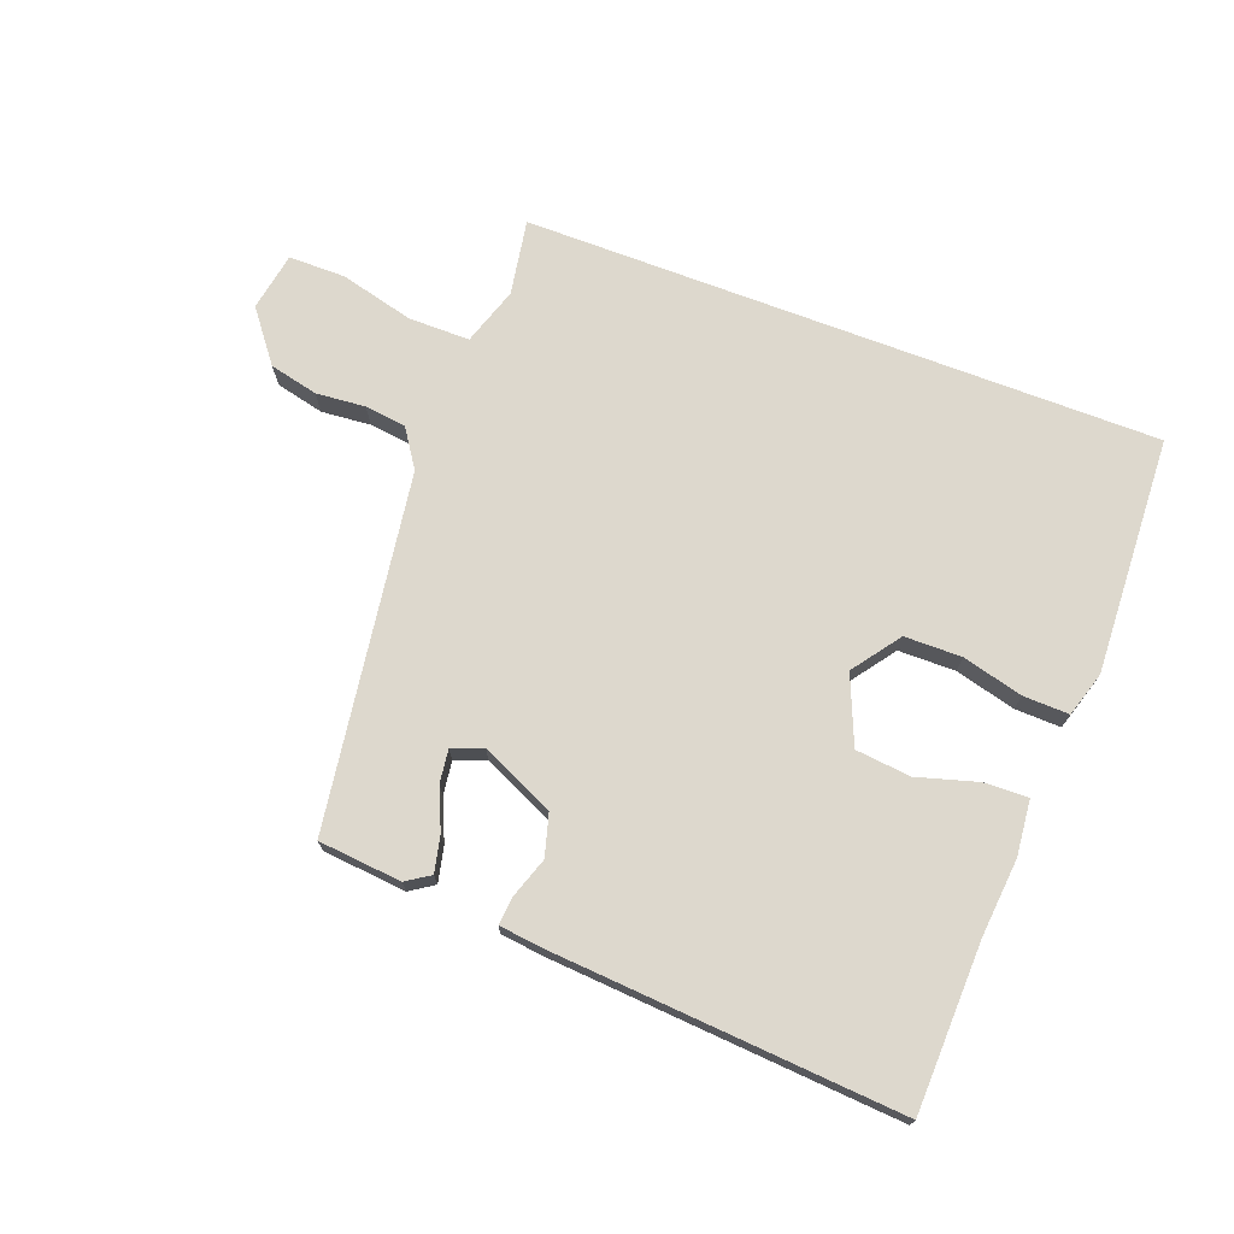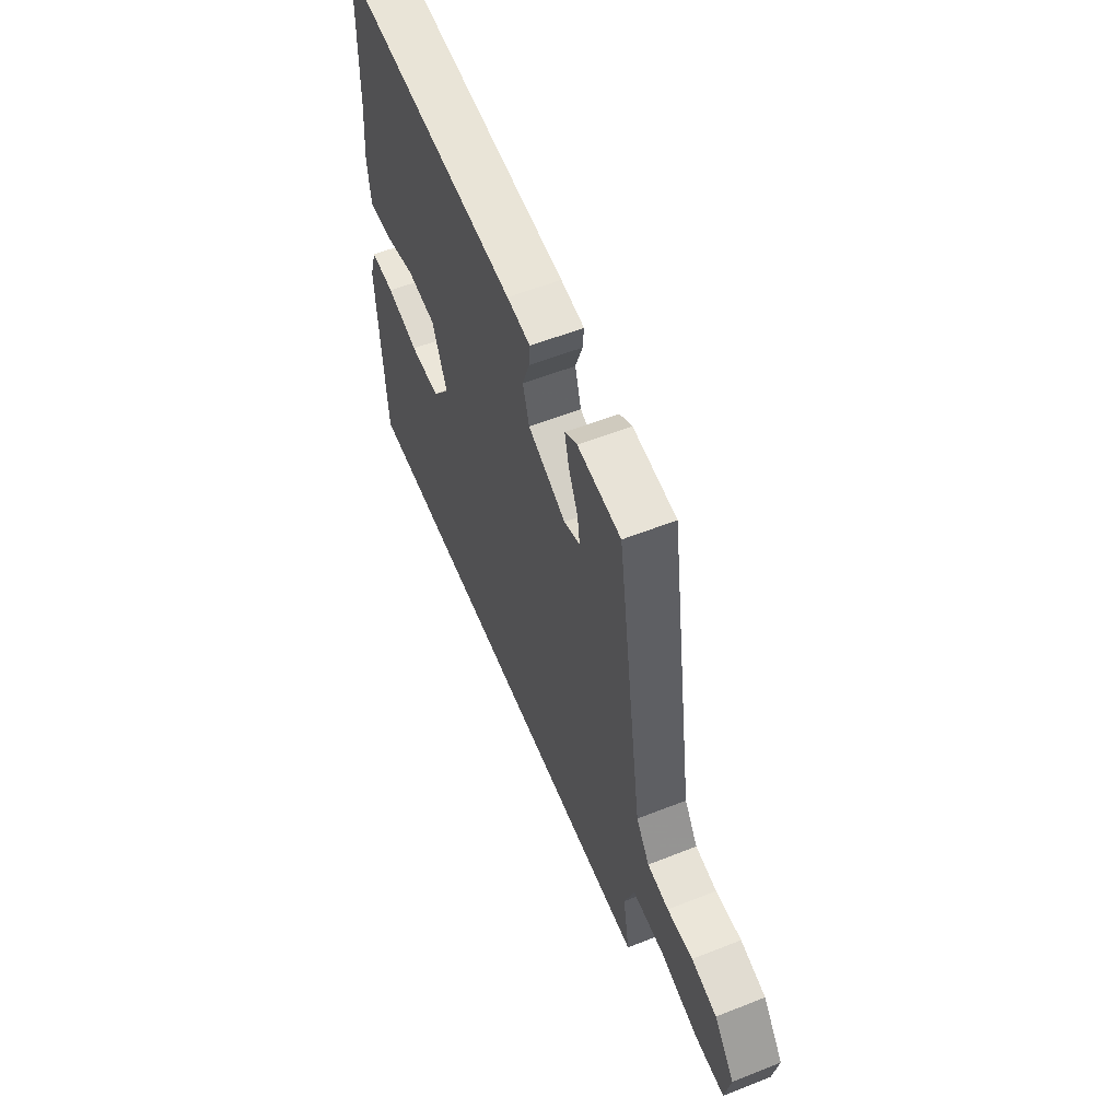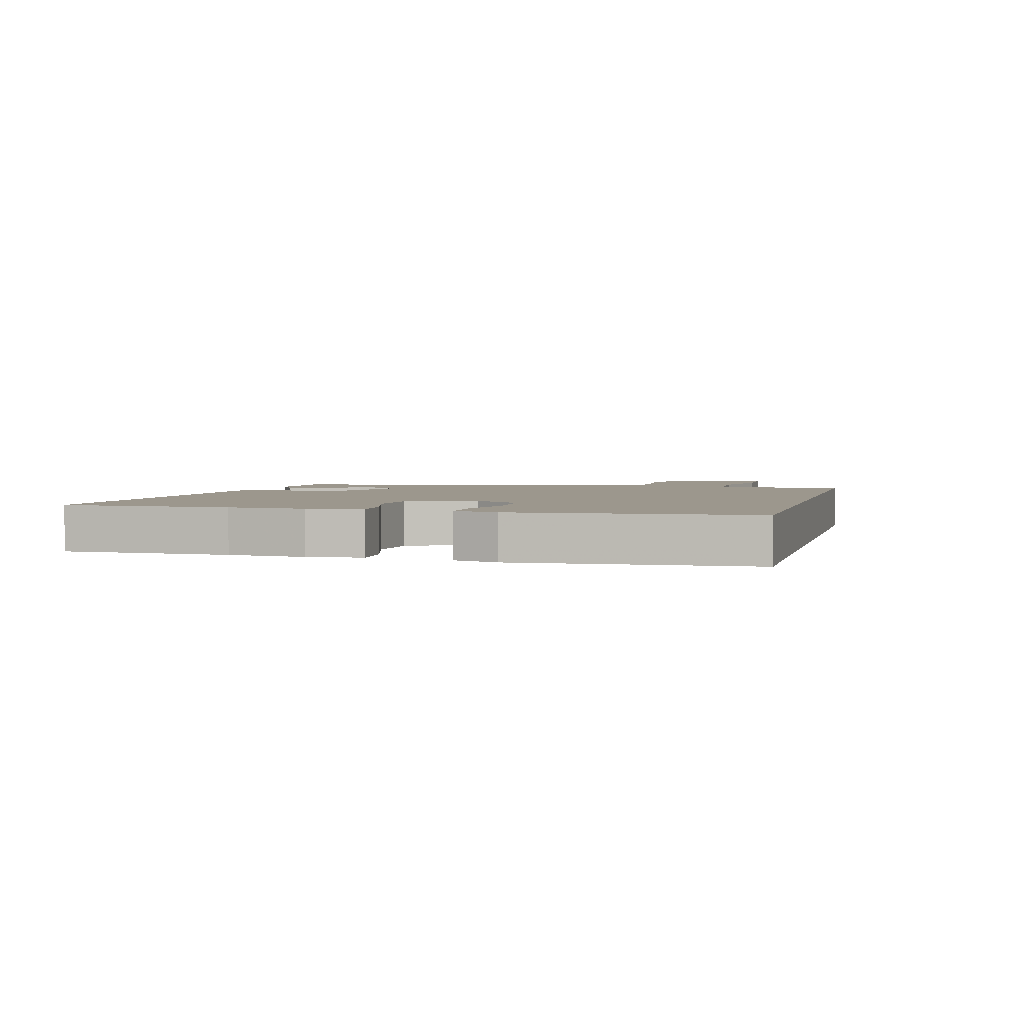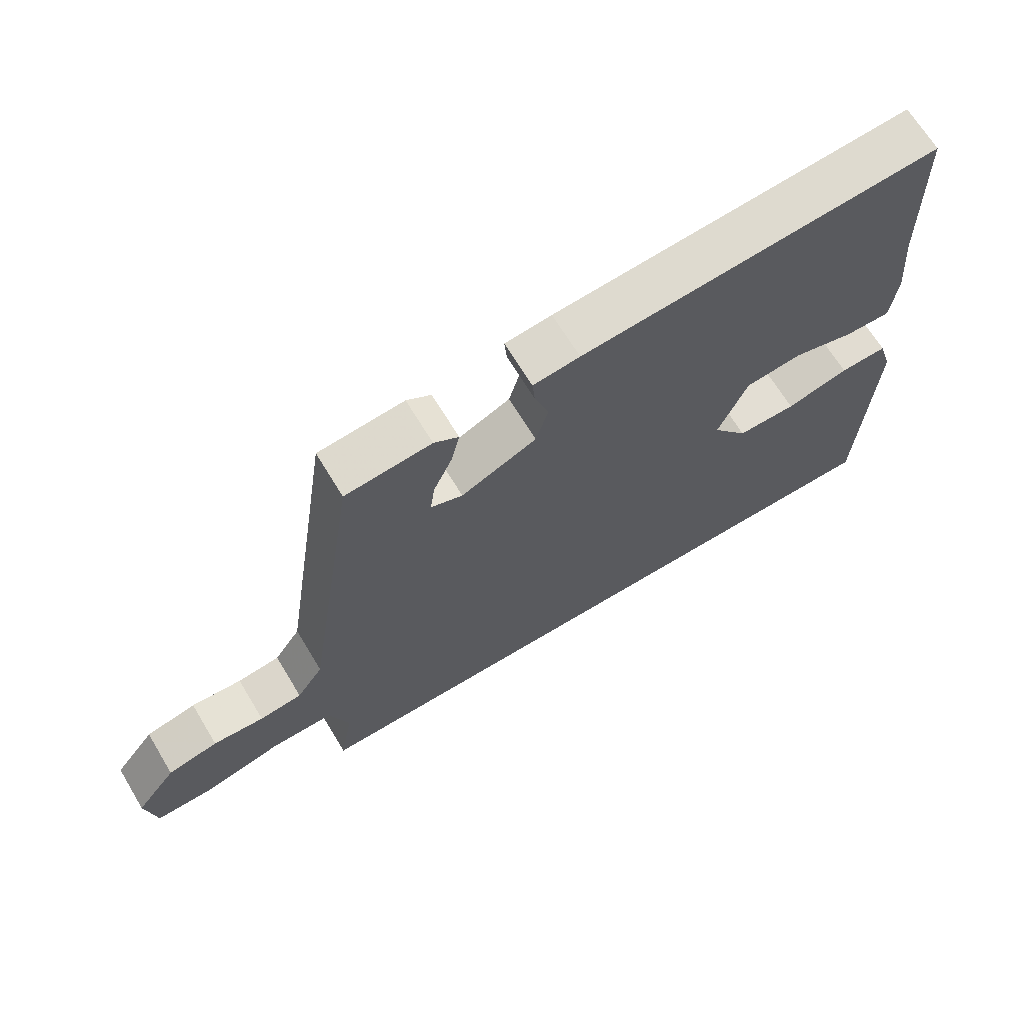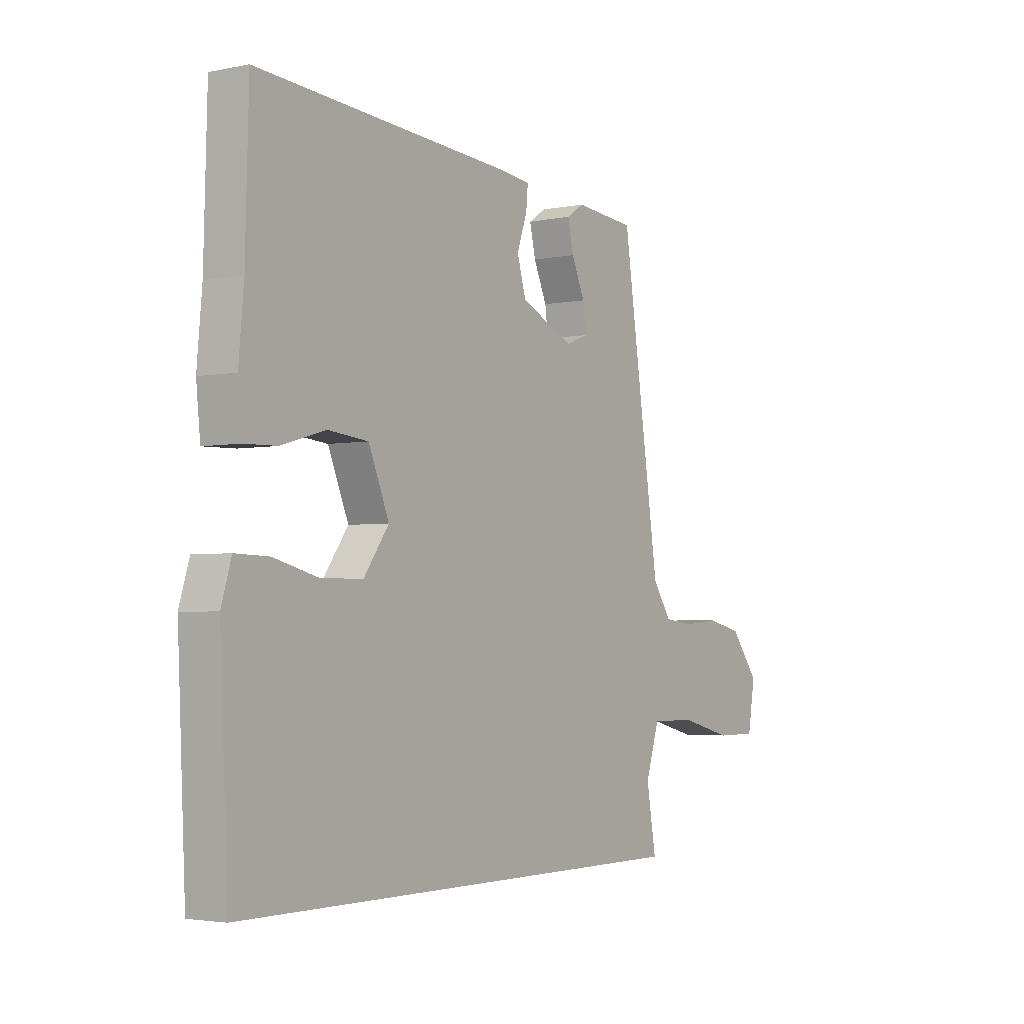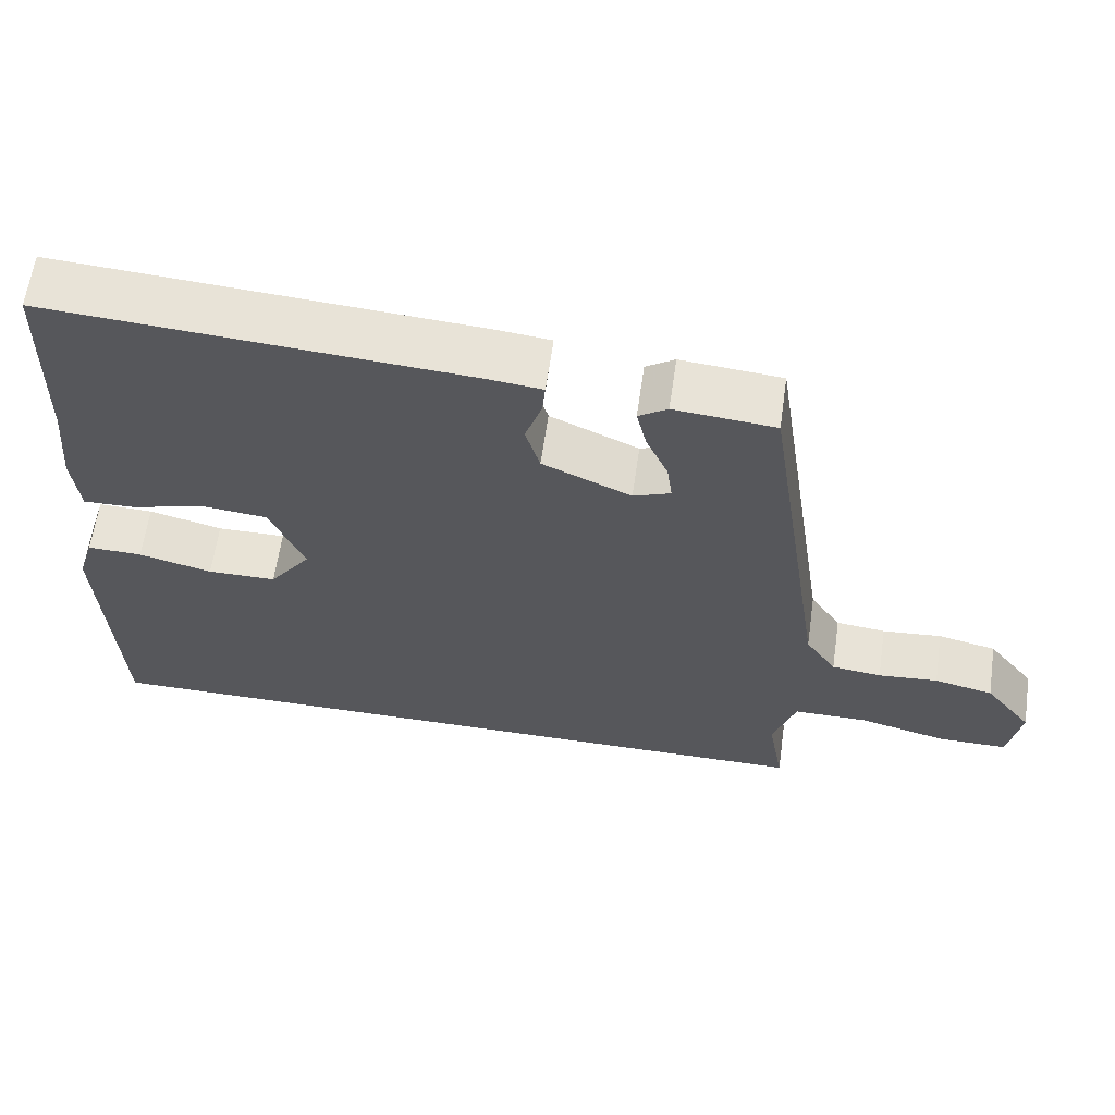
<metadata>
{"format":"obj","ext":"obj","renderer":"f3d","projection":"perspective","resolution":1024,"background":"white","views":[{"elev":72.1,"azim":20.8,"up":"+Y"},{"elev":58.0,"azim":-112.2,"up":"+Z"},{"elev":2.9,"azim":104.3,"up":"+Y"},{"elev":67.7,"azim":-31.2,"up":"+Z"},{"elev":-3.2,"azim":124.5,"up":"+Z"},{"elev":62.2,"azim":-171.8,"up":"+Z"}]}
</metadata>
<code>
v -0.487 0.07 -0.5
v -0.466 0.07 -0.379
v -0.496 0.07 -0.286
v -0.594 0.07 -0.286
v -0.712 0.07 -0.316
v -0.803 0.07 -0.316
v -0.819 0.07 -0.222
v -0.756 0.07 -0.141
v -0.678 0.07 -0.123
v -0.599 0.07 -0.13
v -0.533 0.07 -0.122
v -0.492 0.07 -0.061
v -0.408 0.07 0.502
v -0.275 0.07 0.514
v -0.237 0.07 0.489
v -0.25 0.07 0.432
v -0.279 0.07 0.366
v -0.286 0.07 0.313
v -0.237 0.07 0.294
v -0.12 0.07 0.347
v -0.101 0.07 0.414
v -0.123 0.07 0.479
v -0.127 0.07 0.523
v -0.055 0.07 0.531
v 0.498 0.07 0.569
v 0.505 0.07 0.301
v 0.516 0.07 0.177
v 0.507 0.07 0.089
v 0.437 0.07 0.091
v 0.341 0.07 0.119
v 0.253 0.07 0.11
v 0.208 0.07 0.002
v 0.263 0.07 -0.074
v 0.354 0.07 -0.075
v 0.451 0.07 -0.05
v 0.524 0.07 -0.048
v 0.546 0.07 -0.12
v 0.528 0.07 -0.5
v -0.487 0 -0.5
v -0.466 0 -0.379
v -0.496 0 -0.286
v -0.594 0 -0.286
v -0.712 0 -0.316
v -0.803 0 -0.316
v -0.819 0 -0.222
v -0.756 0 -0.141
v -0.678 0 -0.123
v -0.599 0 -0.13
v -0.533 0 -0.122
v -0.492 0 -0.061
v -0.408 0 0.502
v -0.275 0 0.514
v -0.237 0 0.489
v -0.25 0 0.432
v -0.279 0 0.366
v -0.286 0 0.313
v -0.237 0 0.294
v -0.12 0 0.347
v -0.101 0 0.414
v -0.123 0 0.479
v -0.127 0 0.523
v -0.055 0 0.531
v 0.498 0 0.569
v 0.505 0 0.301
v 0.516 0 0.177
v 0.507 0 0.089
v 0.437 0 0.091
v 0.341 0 0.119
v 0.253 0 0.11
v 0.208 0 0.002
v 0.263 0 -0.074
v 0.354 0 -0.075
v 0.451 0 -0.05
v 0.524 0 -0.048
v 0.546 0 -0.12
v 0.528 0 -0.5
f 37 38 1 2
f 34 35 36 37
f 33 34 37 2
f 32 33 2 3
f 31 32 3 4
f 27 28 29 30
f 26 27 30 31
f 21 22 23 24
f 20 21 24 25
f 19 20 25 26
f 14 15 16 17
f 12 13 14 17
f 12 17 18
f 7 8 9 10
f 7 10 11
f 6 7 11
f 5 6 11
f 4 5 11
f 19 26 31 4
f 12 18 19 4
f 4 11 12
f 40 39 76 75
f 75 74 73 72
f 40 75 72 71
f 41 40 71 70
f 42 41 70 69
f 68 67 66 65
f 69 68 65 64
f 62 61 60 59
f 63 62 59 58
f 64 63 58 57
f 55 54 53 52
f 55 52 51 50
f 56 55 50
f 48 47 46 45
f 49 48 45
f 49 45 44
f 49 44 43
f 49 43 42
f 42 69 64 57
f 42 57 56 50
f 50 49 42
f 1 39 40 2
f 2 40 41 3
f 3 41 42 4
f 4 42 43 5
f 5 43 44 6
f 6 44 45 7
f 7 45 46 8
f 8 46 47 9
f 9 47 48 10
f 10 48 49 11
f 11 49 50 12
f 12 50 51 13
f 13 51 52 14
f 14 52 53 15
f 15 53 54 16
f 16 54 55 17
f 17 55 56 18
f 18 56 57 19
f 19 57 58 20
f 20 58 59 21
f 21 59 60 22
f 22 60 61 23
f 23 61 62 24
f 24 62 63 25
f 25 63 64 26
f 26 64 65 27
f 27 65 66 28
f 28 66 67 29
f 29 67 68 30
f 30 68 69 31
f 31 69 70 32
f 32 70 71 33
f 33 71 72 34
f 34 72 73 35
f 35 73 74 36
f 36 74 75 37
f 37 75 76 38
f 38 76 39 1

</code>
